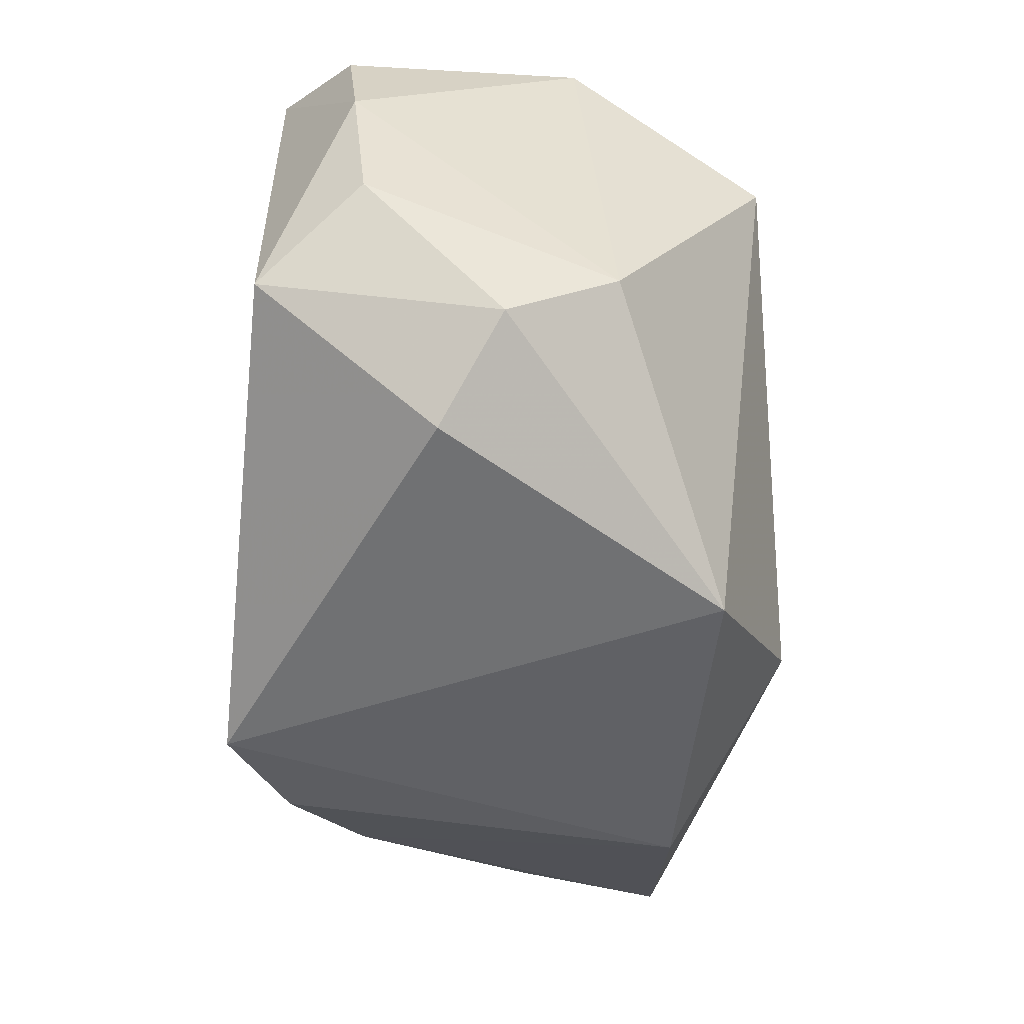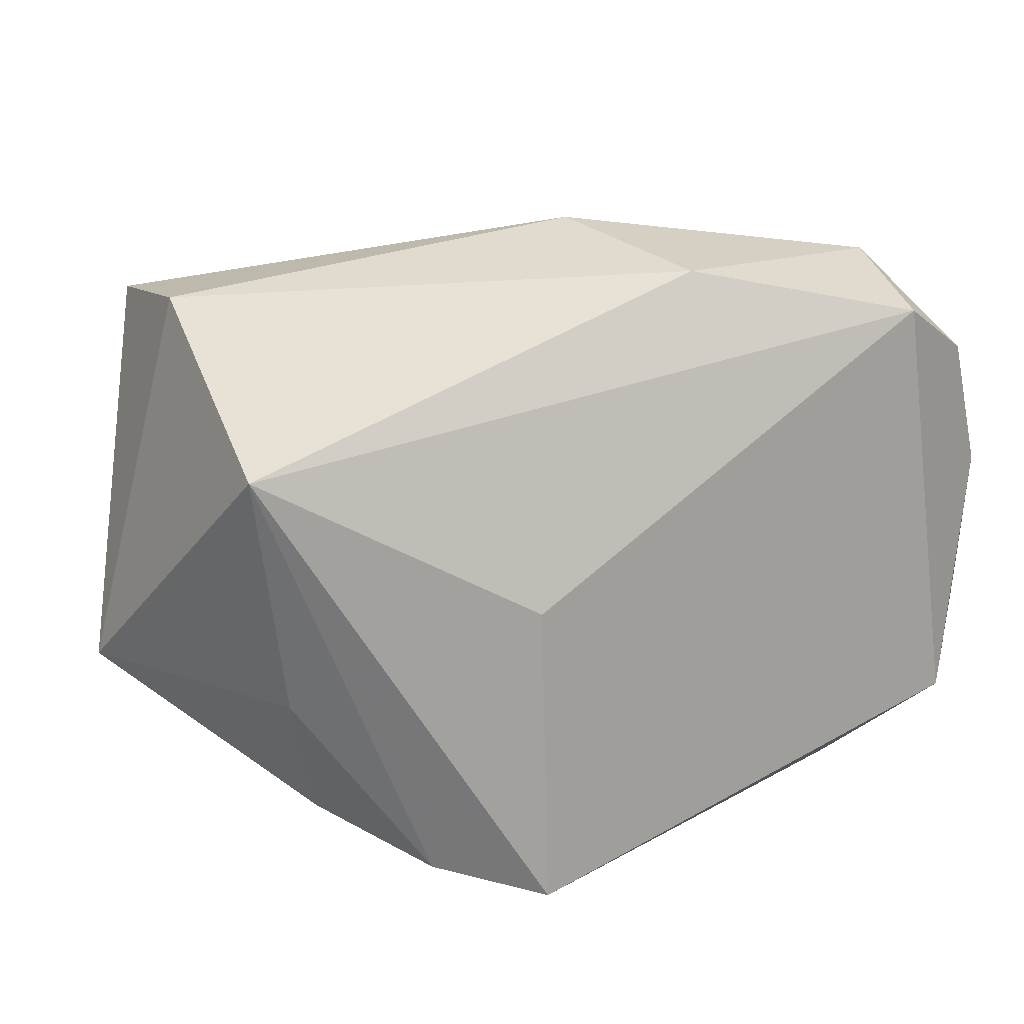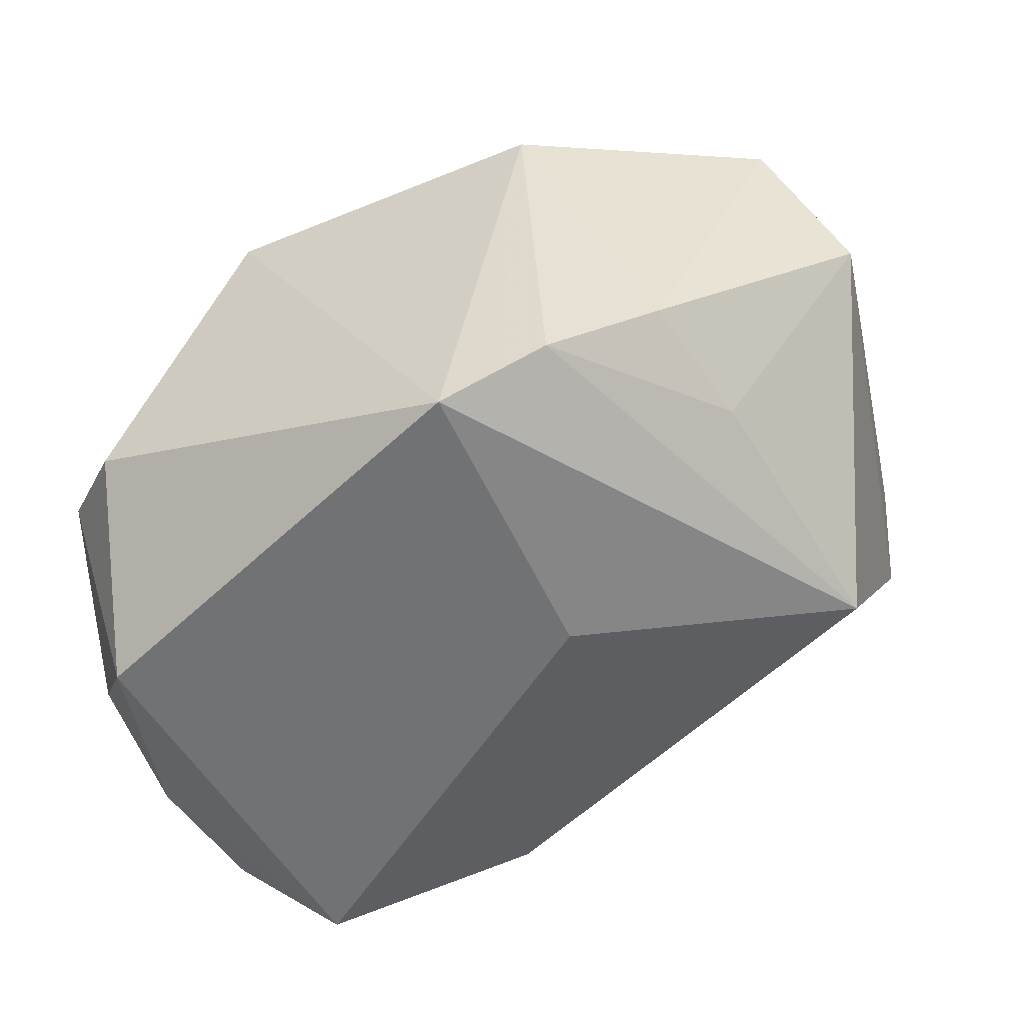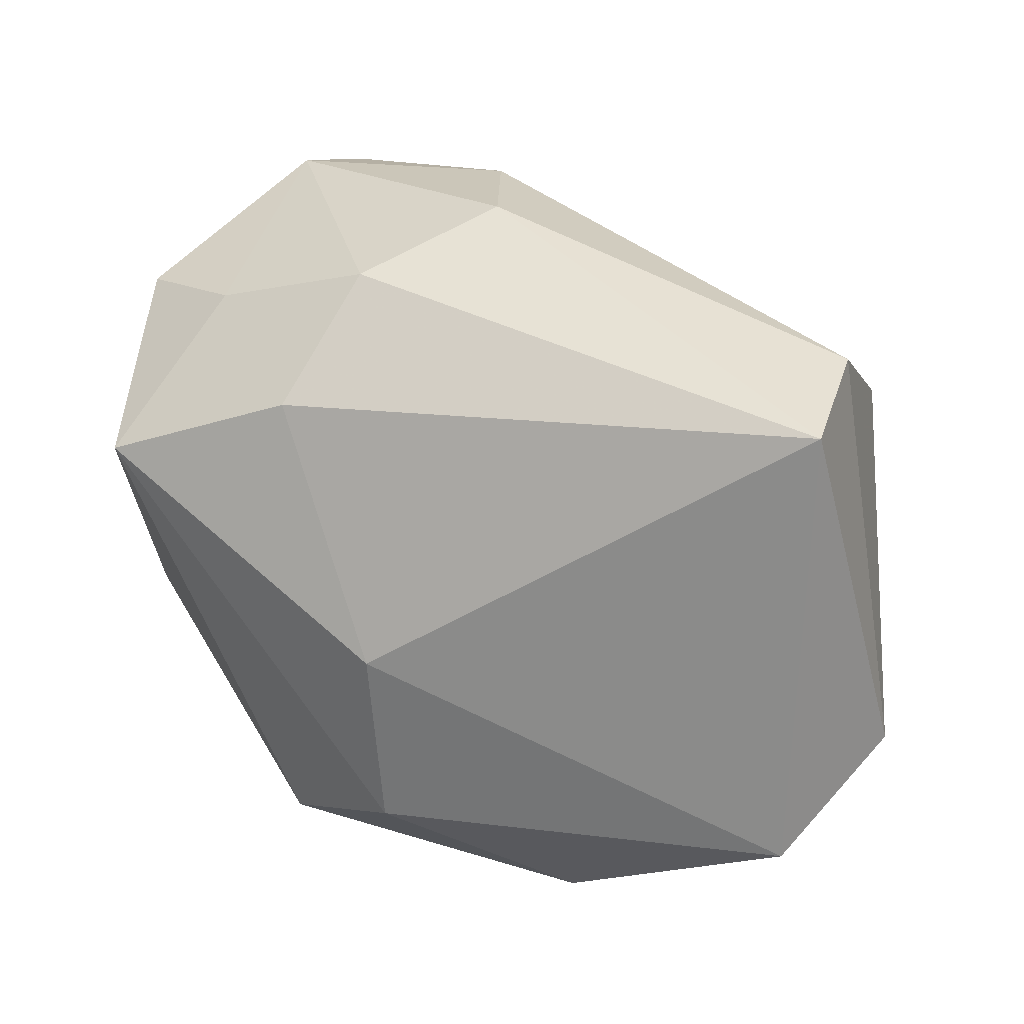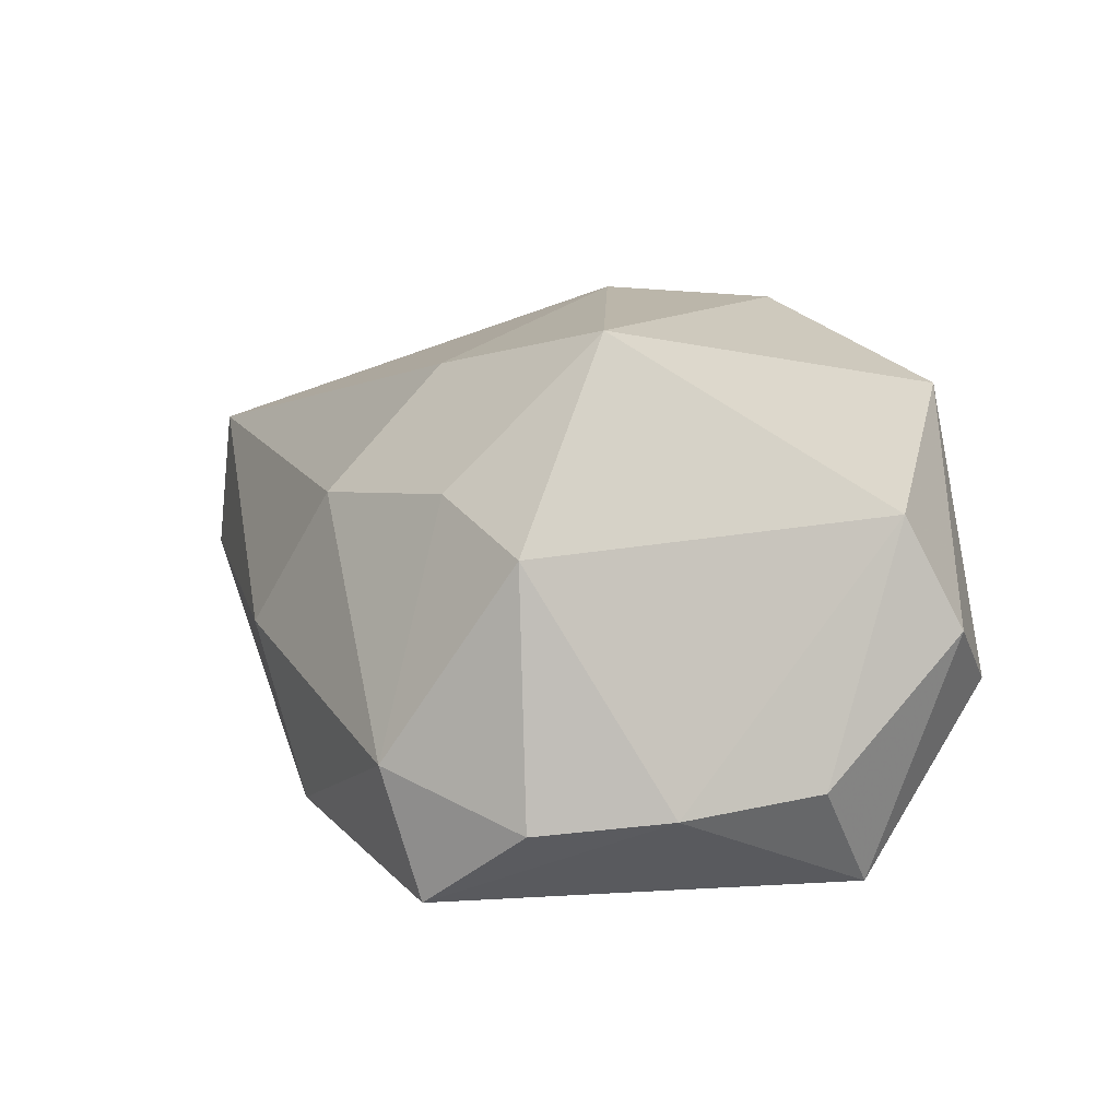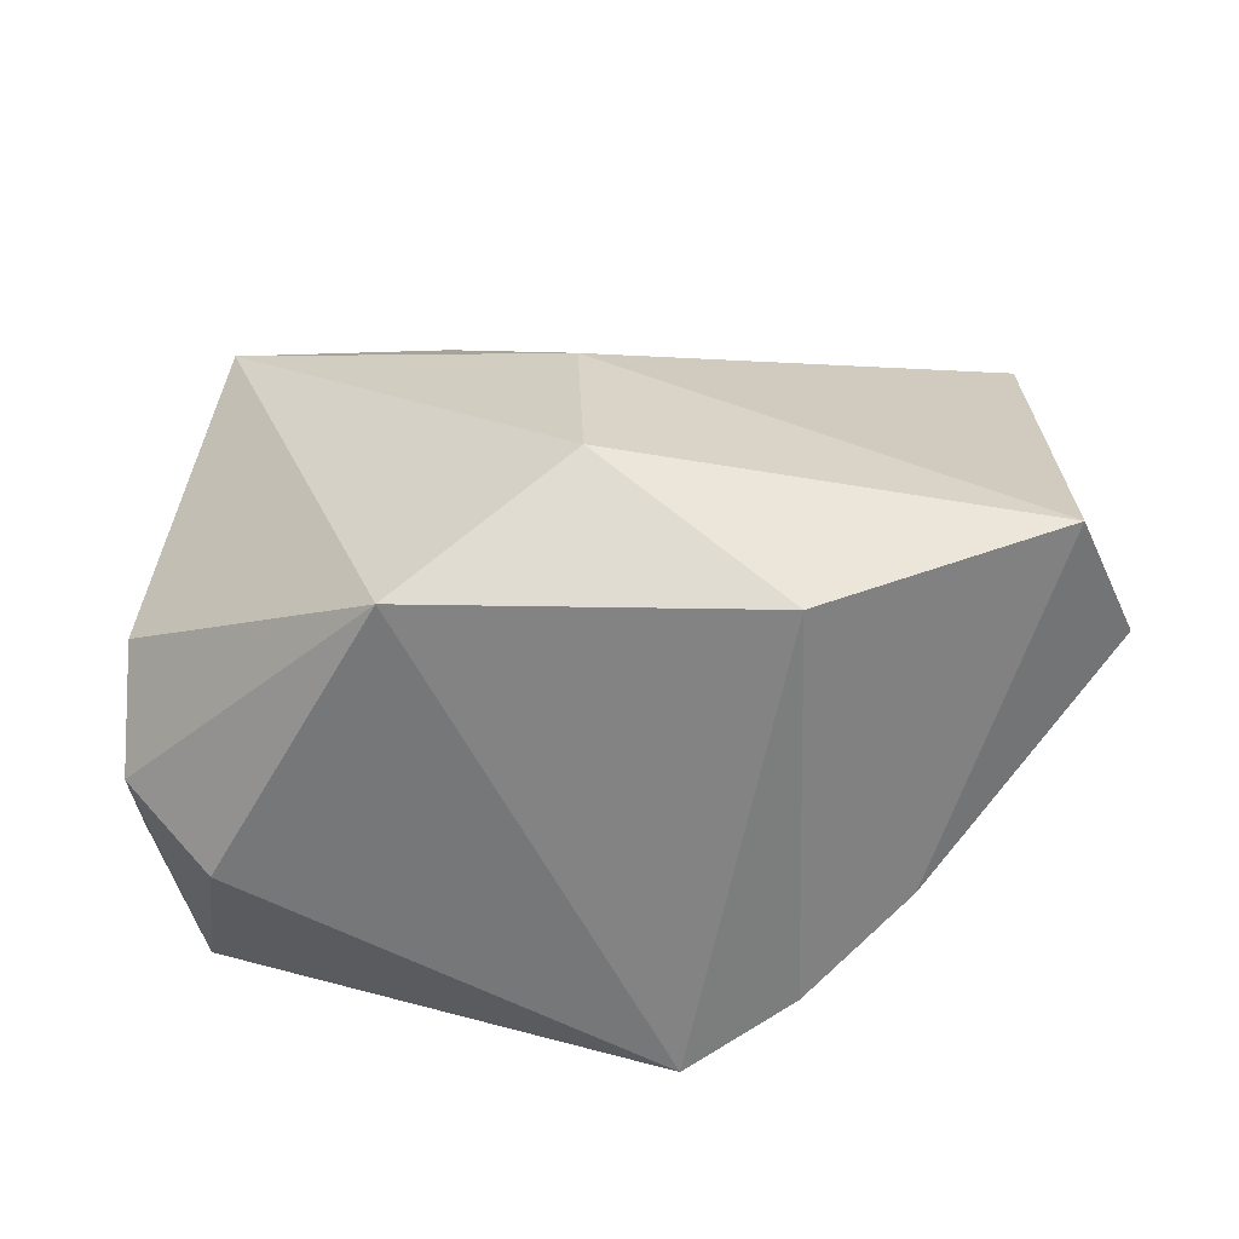
<metadata>
{"format":"obj","ext":"obj","renderer":"f3d","projection":"perspective","resolution":1024,"background":"white","views":[{"elev":-49.5,"azim":-95.9,"up":"+Y"},{"elev":18.1,"azim":160.2,"up":"+Y"},{"elev":-55.5,"azim":23.2,"up":"+Z"},{"elev":30.2,"azim":24.4,"up":"+Y"},{"elev":2.7,"azim":-112.2,"up":"+Z"},{"elev":27.0,"azim":1.6,"up":"+Z"}]}
</metadata>
<code>
v -0.03437 -0.01774 -0.002724
v 0.0159 -0.02754 0.01729
v -0.02599 0.02763 -0.01203
v 0.03189 0.0125 -0.0159
v -0.0005681 -0.0019 0.02591
v -0.02377 0.02179 0.008094
v -0.0009878 0.03039 -0.002844
v 0.03576 0.02316 0.01474
v -0.0343 0.01963 0.003467
v 0.0005356 -0.01838 0.02548
v -0.02897 0.01066 0.02046
v 0.04165 -0.009693 0.006897
v -0.03434 -0.0124 0.006471
v 0.00786 -0.02628 -0.02266
v 0.01677 -0.02468 -0.01699
v -0.01211 0.01775 0.01846
v -0.03666 0.007926 -0.01594
v -0.009466 0.02658 0.008081
v 0.02818 -0.009518 -0.01227
v 0.03633 -0.01621 0.019
v -0.007136 0.02779 -0.01699
v 0.03418 0.0245 0.002542
v -0.02573 0.02411 -0.02266
v -0.03638 -0.004608 -0.01455
v -0.03028 -0.01134 -0.02266
v -0.01341 -0.02754 0.01733
v -0.02712 -0.02405 -0.007266
v 0.008491 0.0003441 -0.02257
v -0.03393 0.01889 -0.01678
v 0.02548 -0.02032 -0.01009
f 14 26 27
f 2 26 14
f 2 10 26
f 7 21 3
f 3 21 23
f 17 9 29
f 29 23 17
f 9 3 29
f 29 3 23
f 14 27 25
f 25 23 14
f 17 23 25
f 13 9 17
f 23 21 4
f 10 2 20
f 5 10 20
f 17 25 24
f 24 13 17
f 11 13 26
f 26 10 11
f 9 13 11
f 11 10 5
f 5 16 11
f 12 20 30
f 30 20 2
f 14 23 28
f 28 4 14
f 23 4 28
f 22 21 7
f 22 4 21
f 12 4 22
f 18 11 16
f 7 3 18
f 13 24 1
f 1 27 26
f 26 13 1
f 1 25 27
f 1 24 25
f 19 4 12
f 12 30 19
f 15 2 14
f 15 30 2
f 15 19 30
f 14 4 15
f 4 19 15
f 9 11 6
f 11 18 6
f 6 3 9
f 6 18 3
f 8 22 7
f 7 18 8
f 8 18 16
f 5 20 8
f 8 20 12
f 12 22 8
f 8 16 5

</code>
